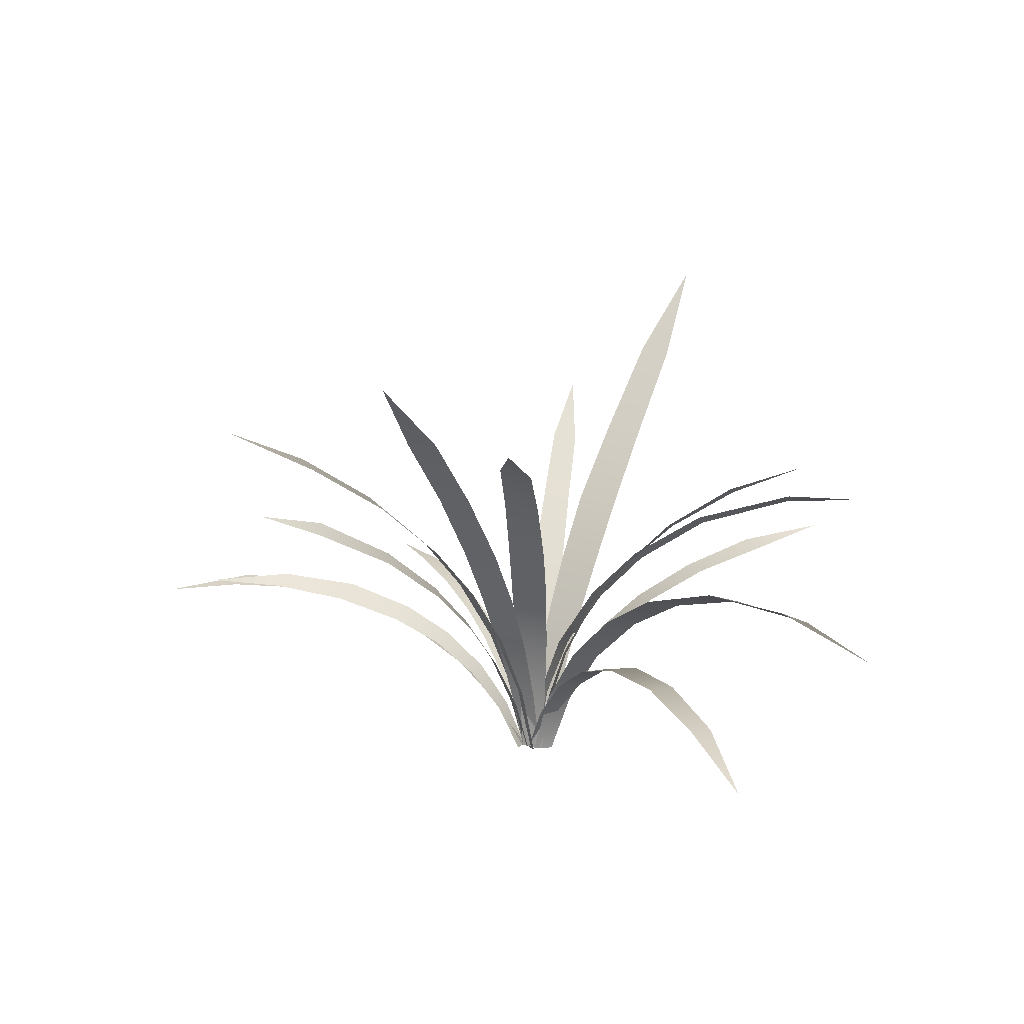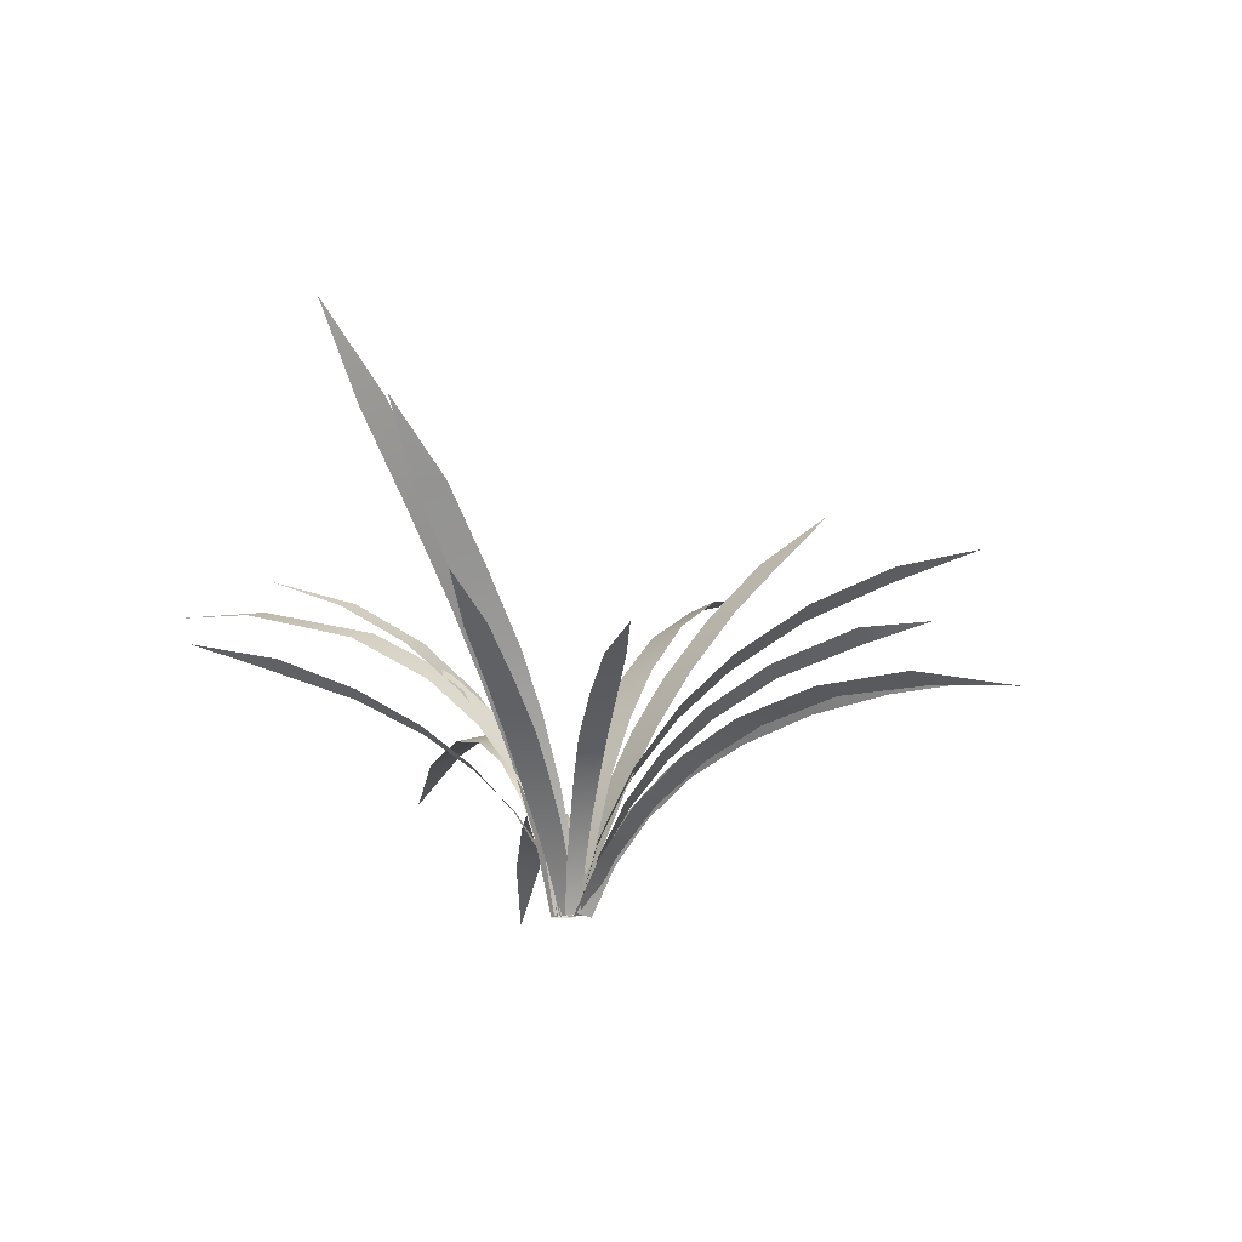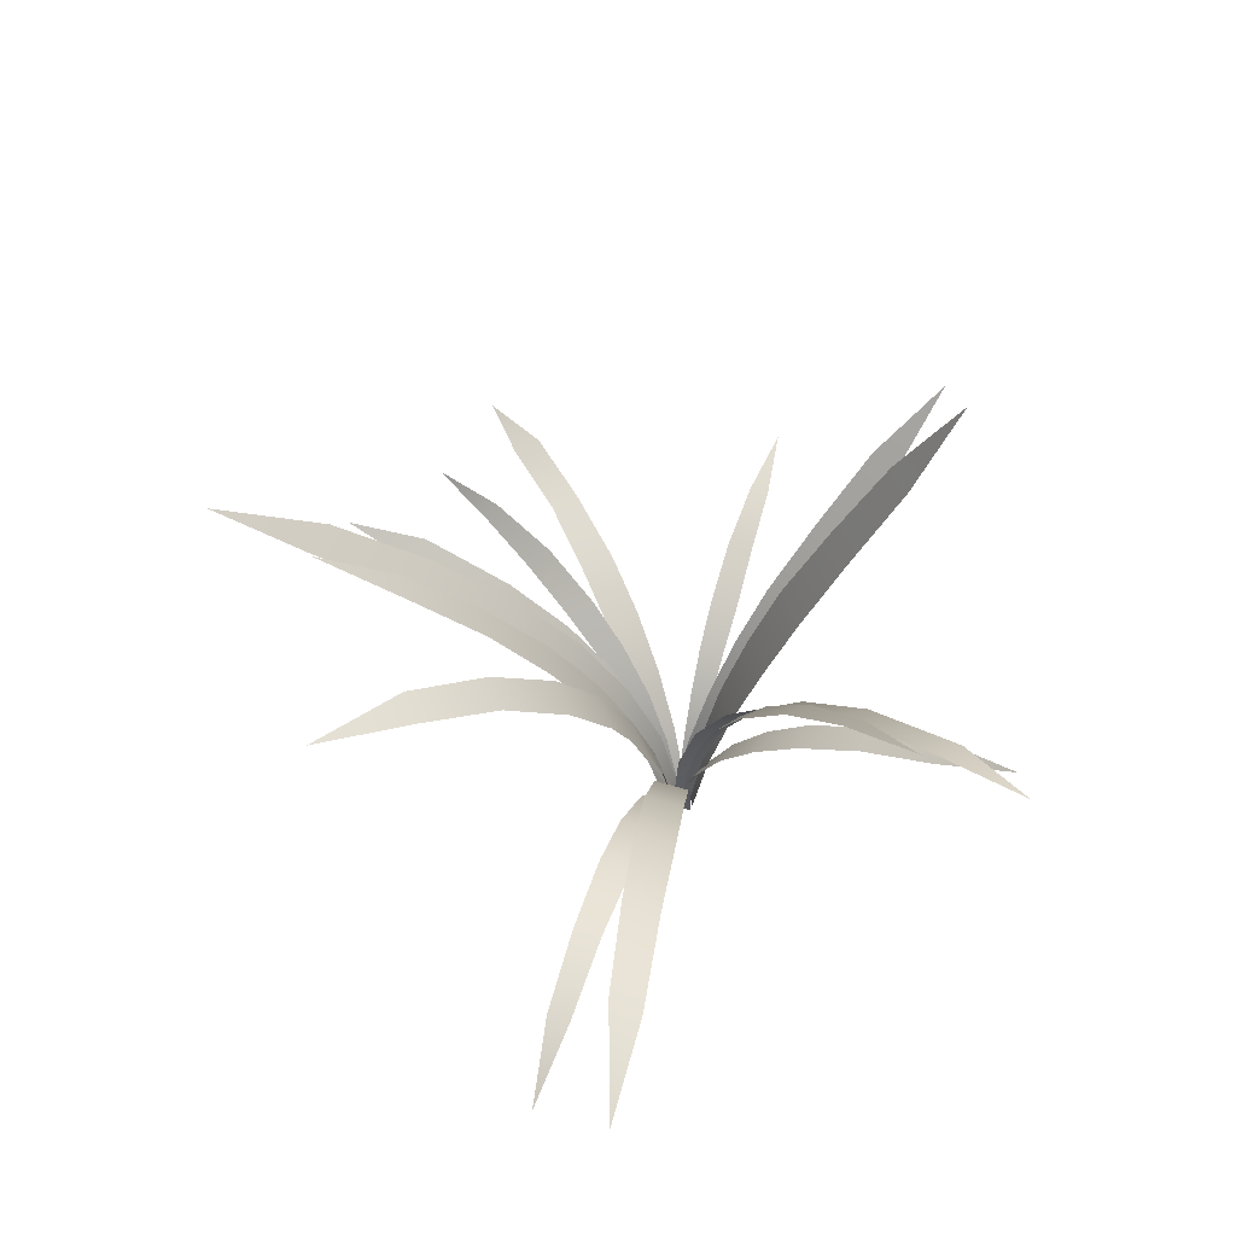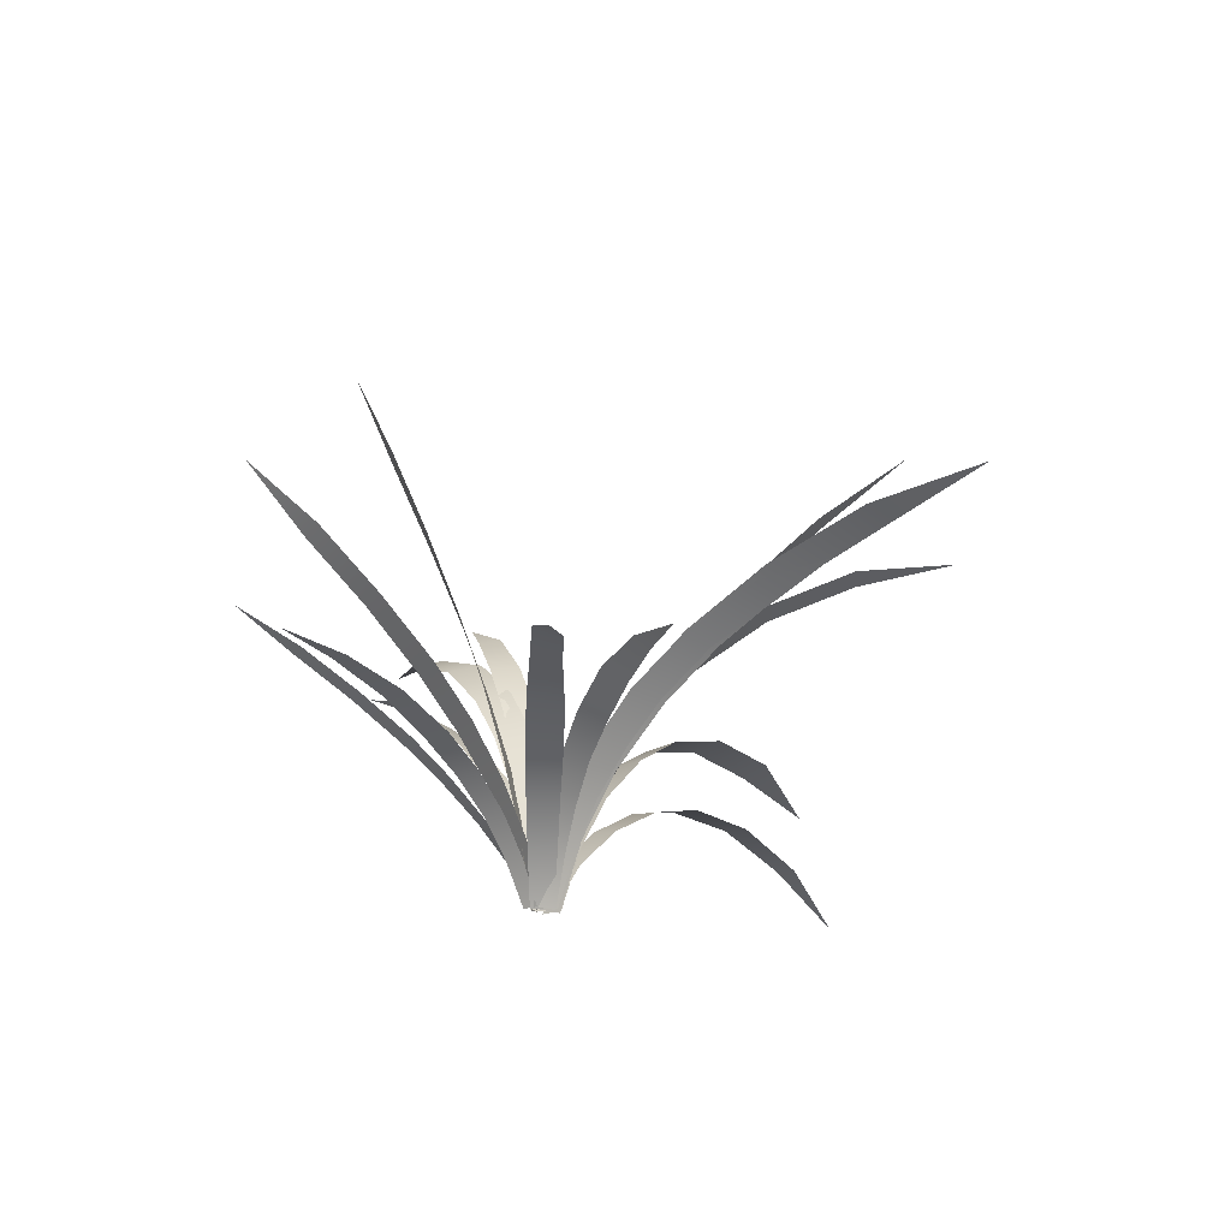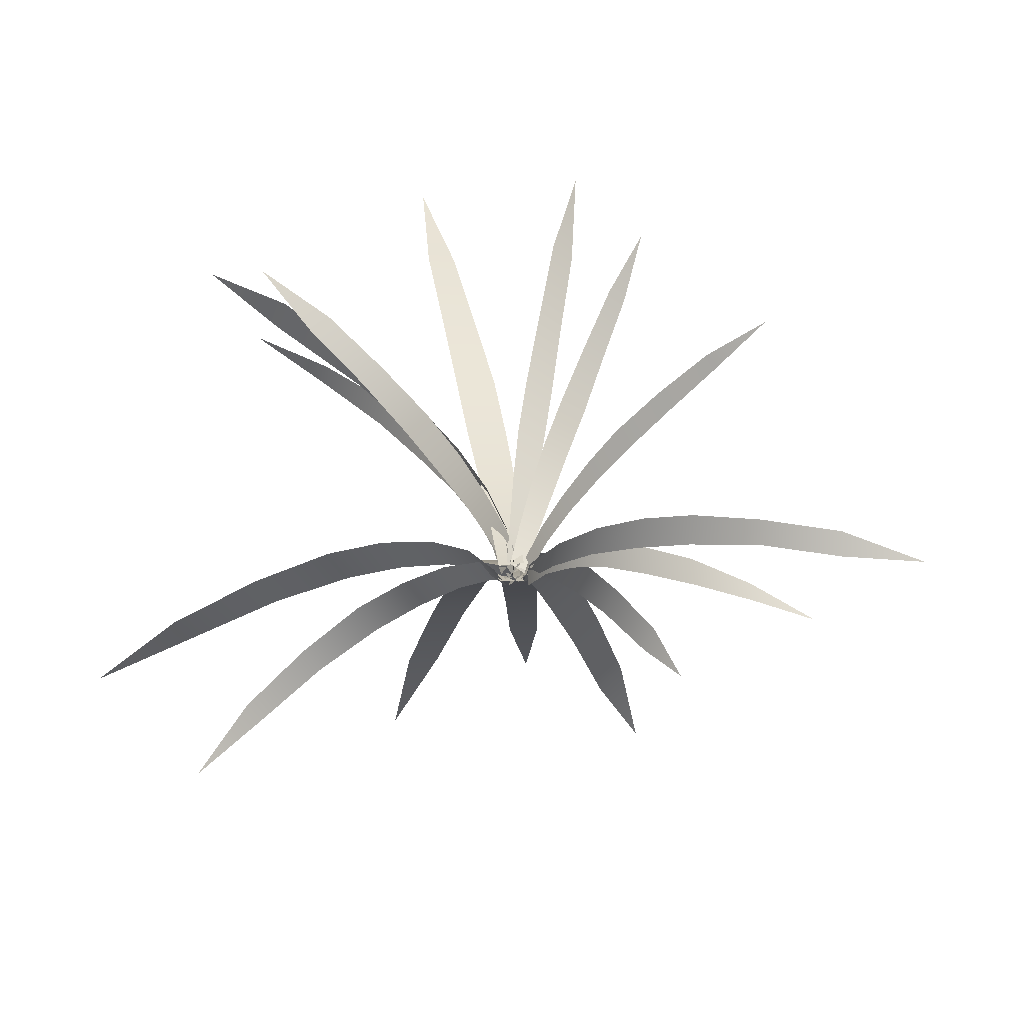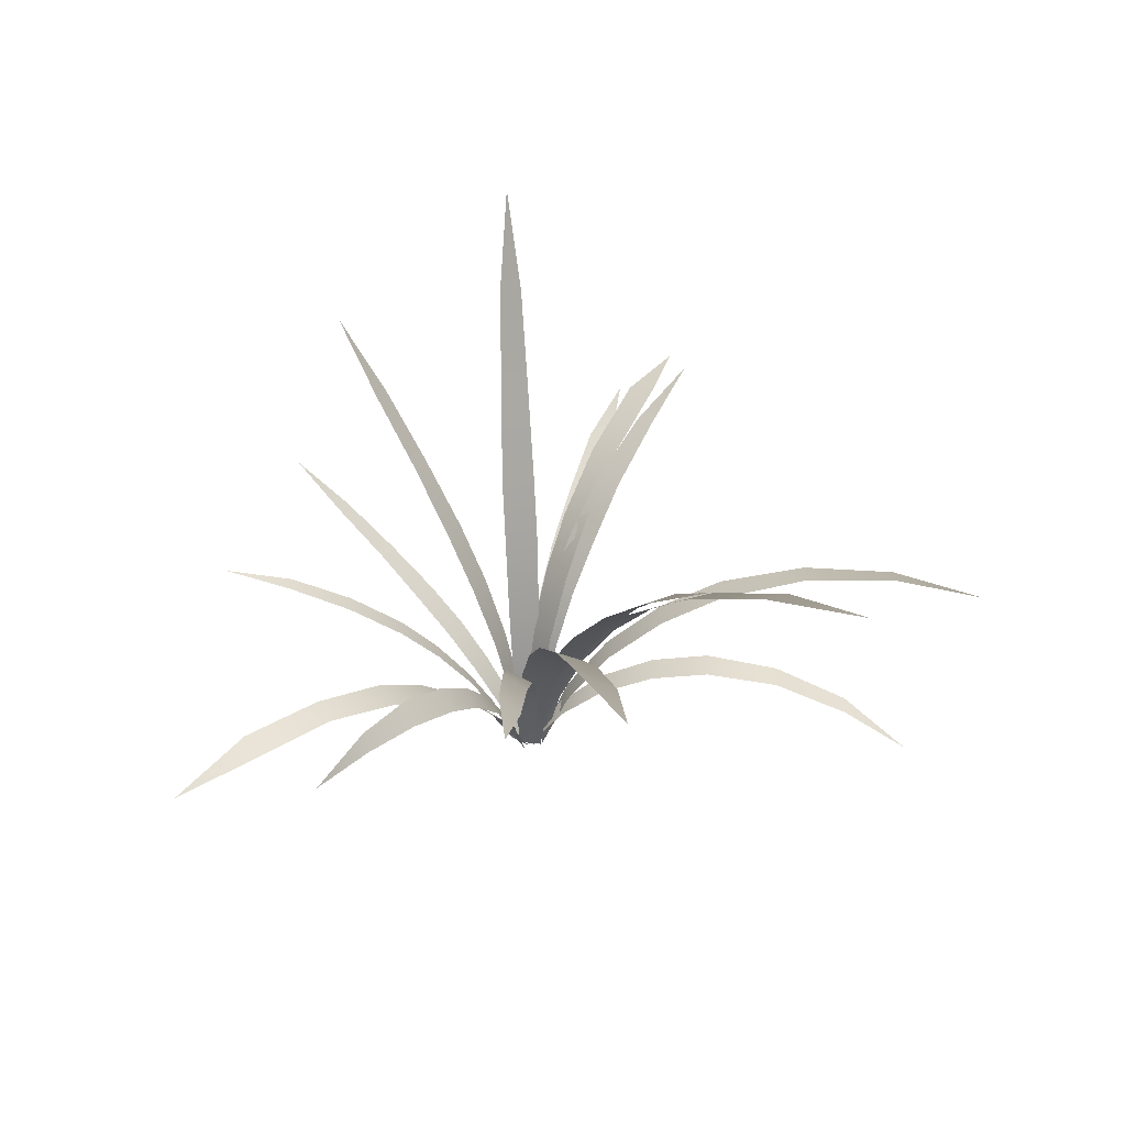
<metadata>
{"format":"obj","ext":"obj","renderer":"f3d","projection":"perspective","resolution":1024,"background":"white","views":[{"elev":3.3,"azim":22.4,"up":"+Y"},{"elev":-9.3,"azim":-136.8,"up":"+Y"},{"elev":45.0,"azim":71.4,"up":"+Y"},{"elev":-12.3,"azim":-84.5,"up":"+Y"},{"elev":-64.1,"azim":177.7,"up":"+Y"},{"elev":35.1,"azim":-34.4,"up":"+Y"}]}
</metadata>
<code>
o Reeds01-10
v 0.01784 -0.00592 0.01366
v -0.02092 -0.00316 0.00582
v -0.02864 0.09885 0.04219
v 0.02141 0.09725 0.05254
v 0.02341 0.1976 0.1025
v -0.03606 0.1999 0.0911
v -0.04418 0.2988 0.1523
v 0.02169 0.2976 0.1646
v 0.01586 0.3886 0.233
v -0.05025 0.3909 0.223
v -0.05702 0.4975 0.3235
v 0.00459 0.4967 0.3316
v -0.00797 0.6019 0.4496
v -0.06438 0.6016 0.4442
v -0.04727 0.7016 0.586
v 0.01083 -0.00907 0.0261
v -0.01947 -0.00557 -0.00358
v -0.03689 0.1118 0.02415
v 0.00121 0.1056 0.06209
v -0.01796 0.2125 0.1187
v -0.06076 0.2221 0.07611
v -0.09421 0.326 0.1495
v -0.04592 0.3119 0.1965
v -0.0804 0.3955 0.2853
v -0.13 0.4122 0.2374
v -0.1811 0.5025 0.3655
v -0.1347 0.4847 0.4098
v -0.1982 0.5598 0.5579
v -0.2398 0.5778 0.519
v -0.2847 0.6277 0.7037
v -0.00214 -0.00434 0.02474
v -0.02009 -0.00263 0.0034
v -0.03951 0.08448 0.02142
v -0.016 0.08127 0.05207
v -0.04089 0.1633 0.0905
v -0.06826 0.1693 0.05144
v -0.1038 0.2487 0.09671
v -0.0761 0.2394 0.1403
v -0.1196 0.3052 0.197
v -0.1454 0.3177 0.1527
v -0.2049 0.3884 0.2362
v -0.1834 0.3729 0.2785
v -0.2716 0.4313 0.3909
v -0.289 0.4513 0.3529
v -0.3518 0.4686 0.4683
v -0.02305 -0.00764 0.02389
v -0.02217 -0.00296 -0.00397
v -0.05487 0.07851 0.00713
v -0.05681 0.07164 0.04142
v -0.1053 0.142 0.06378
v -0.1023 0.1529 0.02401
v -0.1647 0.2186 0.04985
v -0.1689 0.2034 0.09213
v -0.2419 0.2495 0.126
v -0.2356 0.27 0.08077
v -0.3356 0.3157 0.1263
v -0.3434 0.2903 0.1673
v -0.459 0.3154 0.2097
v -0.453 0.3372 0.1848
v -0.5809 0.326 0.252
v -0.01446 -0.00363 0.02081
v -0.0242 -0.00602 -0.01655
v -0.07614 0.08009 -0.01423
v -0.06722 0.08251 0.03183
v -0.1382 0.1586 0.04454
v -0.1454 0.1579 -0.00834
v -0.2314 0.2244 0.00171
v -0.2261 0.2215 0.05977
v -0.3247 0.267 0.0719
v -0.3264 0.2733 0.01486
v -0.4574 0.3104 0.0368
v -0.4588 0.3002 0.0844
v -0.6149 0.3038 0.104
v -0.6112 0.3201 0.05953
v -0.7665 0.2877 0.1009
v -0.02667 -0.00241 -0.00486
v -0.01661 -0.0046 -0.02751
v -0.04304 0.06599 -0.05158
v -0.05537 0.06947 -0.02383
v -0.09314 0.1351 -0.04916
v -0.0787 0.1308 -0.08105
v -0.1235 0.1911 -0.1193
v -0.1415 0.1965 -0.08235
v -0.1944 0.2471 -0.1212
v -0.1729 0.2412 -0.1605
v -0.2468 0.2945 -0.2136
v -0.2688 0.2986 -0.1783
v -0.3519 0.3377 -0.2491
v -0.3335 0.3367 -0.2749
v -0.437 0.3636 -0.3326
v -0.01711 -0.00364 -0.00341
v 0.00909 -0.0027 -0.0136
v -0.00539 0.06544 -0.05323
v -0.03744 0.06512 -0.03996
v -0.06154 0.1307 -0.08348
v -0.02337 0.1304 -0.1008
v -0.04603 0.1923 -0.1552
v -0.08744 0.1937 -0.1347
v -0.1151 0.2521 -0.1903
v -0.07353 0.2491 -0.2125
v -0.1117 0.3153 -0.2888
v -0.1468 0.3196 -0.2677
v -0.1826 0.3867 -0.3553
v -0.1547 0.3811 -0.3739
v -0.2098 0.4493 -0.4564
v -0.01666 -0.003 0.00415
v 0.01513 -0.00506 -0.01891
v 0.01128 0.09319 -0.04543
v -0.02448 0.09763 -0.02026
v -0.03406 0.1966 -0.05881
v 0.00671 0.1899 -0.08705
v -0.00048 0.2822 -0.1396
v -0.04672 0.2917 -0.1078
v -0.06017 0.3851 -0.1681
v -0.01376 0.374 -0.2007
v -0.03405 0.4817 -0.284
v -0.07509 0.4931 -0.2535
v -0.09339 0.6062 -0.3529
v -0.05709 0.5934 -0.3819
v -0.09711 0.7136 -0.4732
v -0.01344 -0.00438 -0.01702
v 0.02904 -0.00652 -0.01124
v 0.04512 0.1127 -0.0311
v -0.00739 0.1173 -0.0359
v 0.00364 0.2396 -0.06453
v 0.0671 0.2324 -0.06162
v 0.09217 0.3533 -0.1019
v 0.02238 0.3633 -0.1021
v 0.04493 0.4841 -0.1456
v 0.1158 0.4716 -0.1482
v 0.147 0.6189 -0.2124
v 0.08561 0.6314 -0.2069
v 0.1317 0.7875 -0.2773
v 0.1816 0.7753 -0.2841
v 0.2005 0.9414 -0.3562
v -0.00756 -0.00434 -0.0149
v 0.01112 -0.00238 0.0139
v 0.03961 0.08014 -0.00654
v 0.01728 0.07918 -0.03779
v 0.05588 0.1569 -0.07017
v 0.08328 0.1566 -0.03604
v 0.1379 0.2229 -0.07463
v 0.1046 0.2257 -0.1115
v 0.1644 0.2863 -0.1596
v 0.2006 0.2804 -0.1249
v 0.2845 0.3362 -0.1951
v 0.2494 0.3462 -0.2229
v 0.3493 0.3956 -0.2978
v 0.3822 0.3806 -0.2765
v 0.4727 0.4235 -0.3714
v 0.00299 -0.00468 -0.01766
v 0.00364 -0.00365 0.01473
v 0.01778 0.1015 0.01215
v 0.017 0.09813 -0.03268
v 0.05181 0.1975 -0.05789
v 0.05366 0.2048 -0.00268
v 0.111 0.2996 -0.03438
v 0.1071 0.2887 -0.09403
v 0.1781 0.3642 -0.137
v 0.1853 0.3775 -0.07778
v 0.2967 0.4475 -0.1456
v 0.2862 0.4341 -0.2009
v 0.4374 0.4762 -0.2901
v 0.4539 0.4883 -0.2401
v 0.5709 0.4788 -0.3413
v 0.00845 -0.00444 -0.01944
v 0.02403 -0.0047 0.00619
v 0.03851 0.08965 0.0049
v 0.02147 0.09031 -0.02777
v 0.04992 0.181 -0.04257
v 0.06716 0.181 -0.0037
v 0.1128 0.2709 -0.01721
v 0.09585 0.2701 -0.06415
v 0.1548 0.3472 -0.08827
v 0.1694 0.3493 -0.03572
v 0.2566 0.4354 -0.07361
v 0.247 0.4304 -0.1229
v 0.3626 0.499 -0.1593
v 0.3671 0.506 -0.1222
v 0.4946 0.5491 -0.1923
v 0.03678 -0.00792 -0.00388
v 0.01301 -0.00548 0.02839
v 0.05234 0.09877 0.05487
v 0.08184 0.09538 0.01331
v 0.15 0.1844 0.04335
v 0.1171 0.1893 0.09058
v 0.2046 0.2632 0.1386
v 0.241 0.2555 0.08523
v 0.3426 0.2998 0.1347
v 0.3044 0.3101 0.1889
v 0.4433 0.3337 0.2574
v 0.4799 0.3198 0.2082
v 0.6314 0.2954 0.2888
v 0.599 0.3138 0.331
v 0.7687 0.2394 0.3857
v 0.01554 -0.00299 -0.00875
v -0.00306 -0.00434 0.01844
v 0.03807 0.07066 0.05631
v 0.06199 0.07261 0.0235
v 0.1241 0.1325 0.06744
v 0.09461 0.1306 0.1067
v 0.1654 0.1702 0.1664
v 0.1983 0.172 0.1234
v 0.2787 0.1861 0.1845
v 0.2446 0.1843 0.228
v 0.3472 0.1644 0.3059
v 0.3768 0.1661 0.2678
v 0.4753 0.1067 0.3521
v 0.4506 0.1049 0.3833
v 0.554 0.01286 0.4418
v 0.02582 -0.00664 0.01815
v -0.01521 -0.00308 0.01837
v -0.01124 0.1067 0.04541
v 0.04178 0.1032 0.04493
v 0.06305 0.2082 0.08992
v 0.00039 0.2143 0.09115
v 0.01873 0.3159 0.1559
v 0.08804 0.3085 0.1549
v 0.1137 0.3936 0.2333
v 0.04513 0.4044 0.2357
v 0.08636 0.4945 0.3544
v 0.1498 0.4826 0.3527
v 0.1951 0.5486 0.499
v 0.138 0.5624 0.5009
v 0.2235 0.5904 0.6703
f 1 2 3
f 3 4 1
f 4 3 5
f 6 5 3
f 5 6 7
f 7 8 5
f 8 7 9
f 10 9 7
f 9 10 11
f 11 12 9
f 12 11 13
f 14 13 11
f 13 14 15
f 16 17 18
f 18 19 16
f 19 18 20
f 21 20 18
f 20 21 22
f 22 23 20
f 23 22 24
f 25 24 22
f 24 25 26
f 26 27 24
f 27 26 28
f 29 28 26
f 28 29 30
f 31 32 33
f 33 34 31
f 34 33 35
f 36 35 33
f 35 36 37
f 37 38 35
f 38 37 39
f 40 39 37
f 39 40 41
f 41 42 39
f 42 41 43
f 44 43 41
f 43 44 45
f 46 47 48
f 48 49 46
f 49 48 50
f 51 50 48
f 50 51 52
f 52 53 50
f 53 52 54
f 55 54 52
f 54 55 56
f 56 57 54
f 57 56 58
f 59 58 56
f 58 59 60
f 61 62 63
f 63 64 61
f 64 63 65
f 66 65 63
f 65 66 67
f 67 68 65
f 68 67 69
f 70 69 67
f 69 70 71
f 71 72 69
f 72 71 73
f 74 73 71
f 73 74 75
f 76 77 78
f 78 79 76
f 79 78 80
f 81 80 78
f 80 81 82
f 82 83 80
f 83 82 84
f 85 84 82
f 84 85 86
f 86 87 84
f 87 86 88
f 89 88 86
f 88 89 90
f 91 92 93
f 93 94 91
f 94 93 95
f 96 95 93
f 95 96 97
f 97 98 95
f 98 97 99
f 100 99 97
f 99 100 101
f 101 102 99
f 102 101 103
f 104 103 101
f 103 104 105
f 106 107 108
f 108 109 106
f 109 108 110
f 111 110 108
f 110 111 112
f 112 113 110
f 113 112 114
f 115 114 112
f 114 115 116
f 116 117 114
f 117 116 118
f 119 118 116
f 118 119 120
f 121 122 123
f 123 124 121
f 124 123 125
f 126 125 123
f 125 126 127
f 127 128 125
f 128 127 129
f 130 129 127
f 129 130 131
f 131 132 129
f 132 131 133
f 134 133 131
f 133 134 135
f 136 137 138
f 138 139 136
f 139 138 140
f 141 140 138
f 140 141 142
f 142 143 140
f 143 142 144
f 145 144 142
f 144 145 146
f 146 147 144
f 147 146 148
f 149 148 146
f 148 149 150
f 151 152 153
f 153 154 151
f 154 153 155
f 156 155 153
f 155 156 157
f 157 158 155
f 158 157 159
f 160 159 157
f 159 160 161
f 161 162 159
f 162 161 163
f 164 163 161
f 163 164 165
f 166 167 168
f 168 169 166
f 169 168 170
f 171 170 168
f 170 171 172
f 172 173 170
f 173 172 174
f 175 174 172
f 174 175 176
f 176 177 174
f 177 176 178
f 179 178 176
f 178 179 180
f 181 182 183
f 183 184 181
f 184 183 185
f 186 185 183
f 185 186 187
f 187 188 185
f 188 187 189
f 190 189 187
f 189 190 191
f 191 192 189
f 192 191 193
f 194 193 191
f 193 194 195
f 196 197 198
f 198 199 196
f 199 198 200
f 201 200 198
f 200 201 202
f 202 203 200
f 203 202 204
f 205 204 202
f 204 205 206
f 206 207 204
f 207 206 208
f 209 208 206
f 208 209 210
f 211 212 213
f 213 214 211
f 214 213 215
f 216 215 213
f 215 216 217
f 217 218 215
f 218 217 219
f 220 219 217
f 219 220 221
f 221 222 219
f 222 221 223
f 224 223 221
f 223 224 225

</code>
